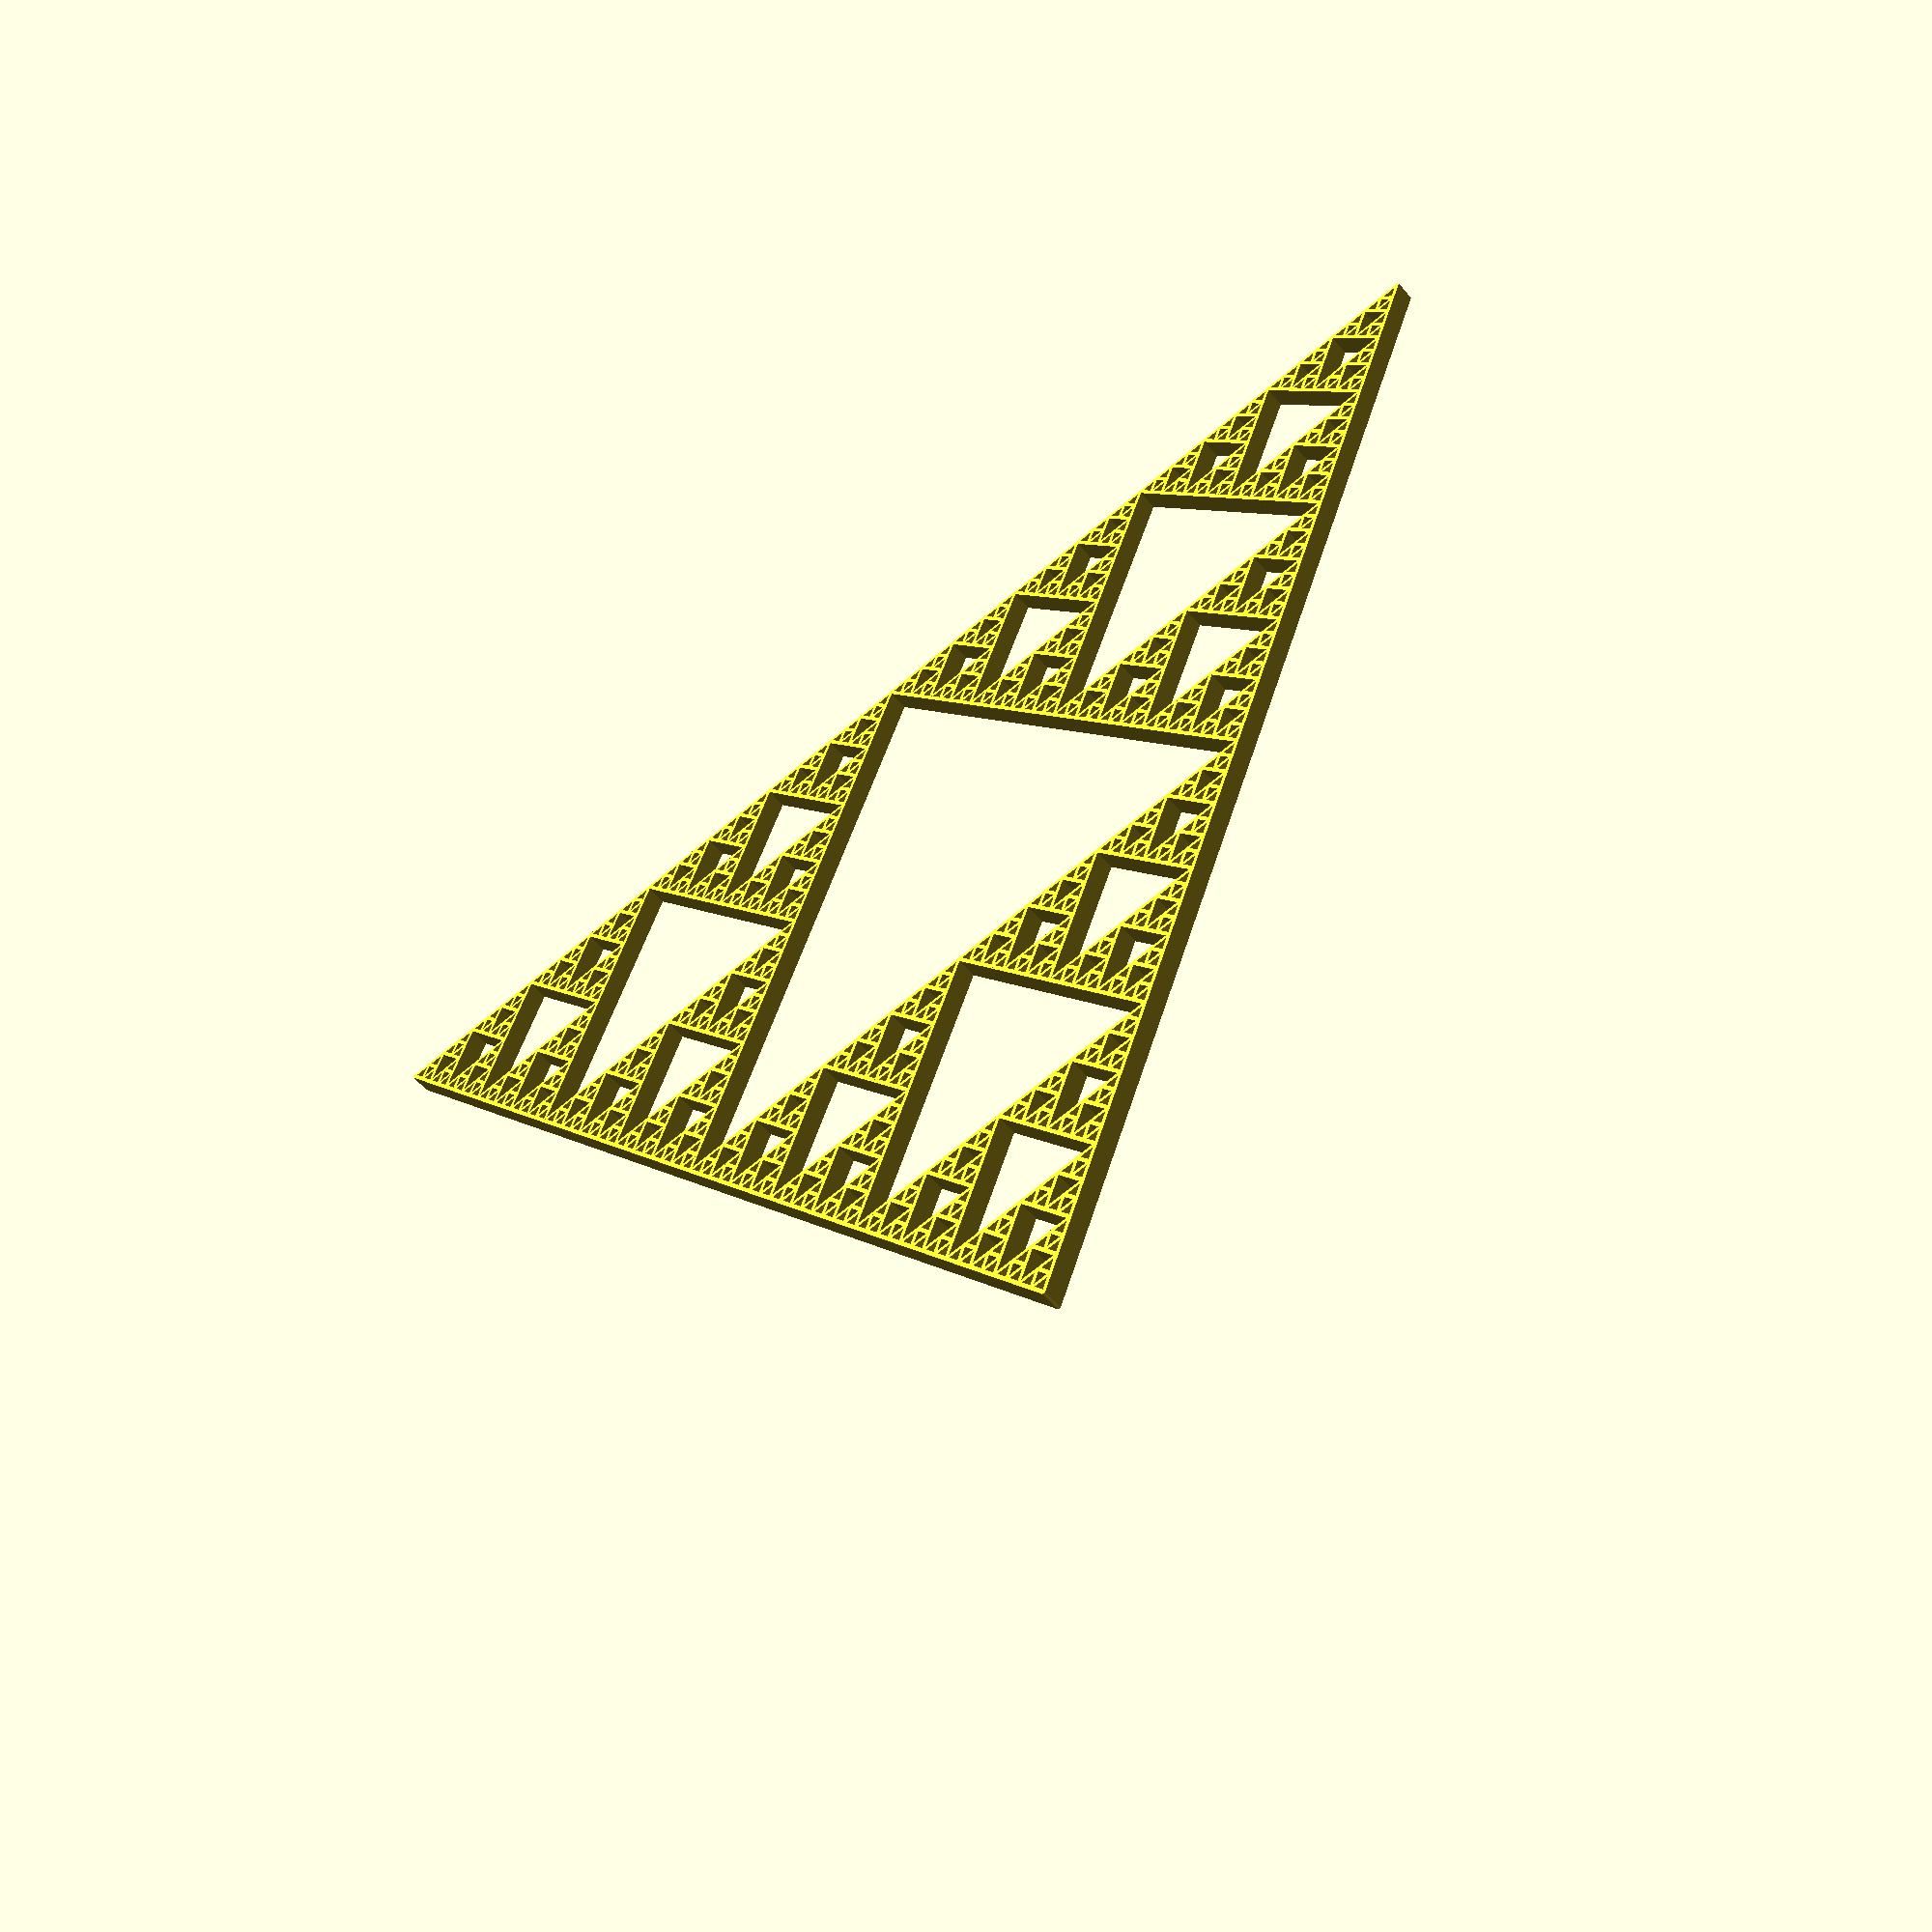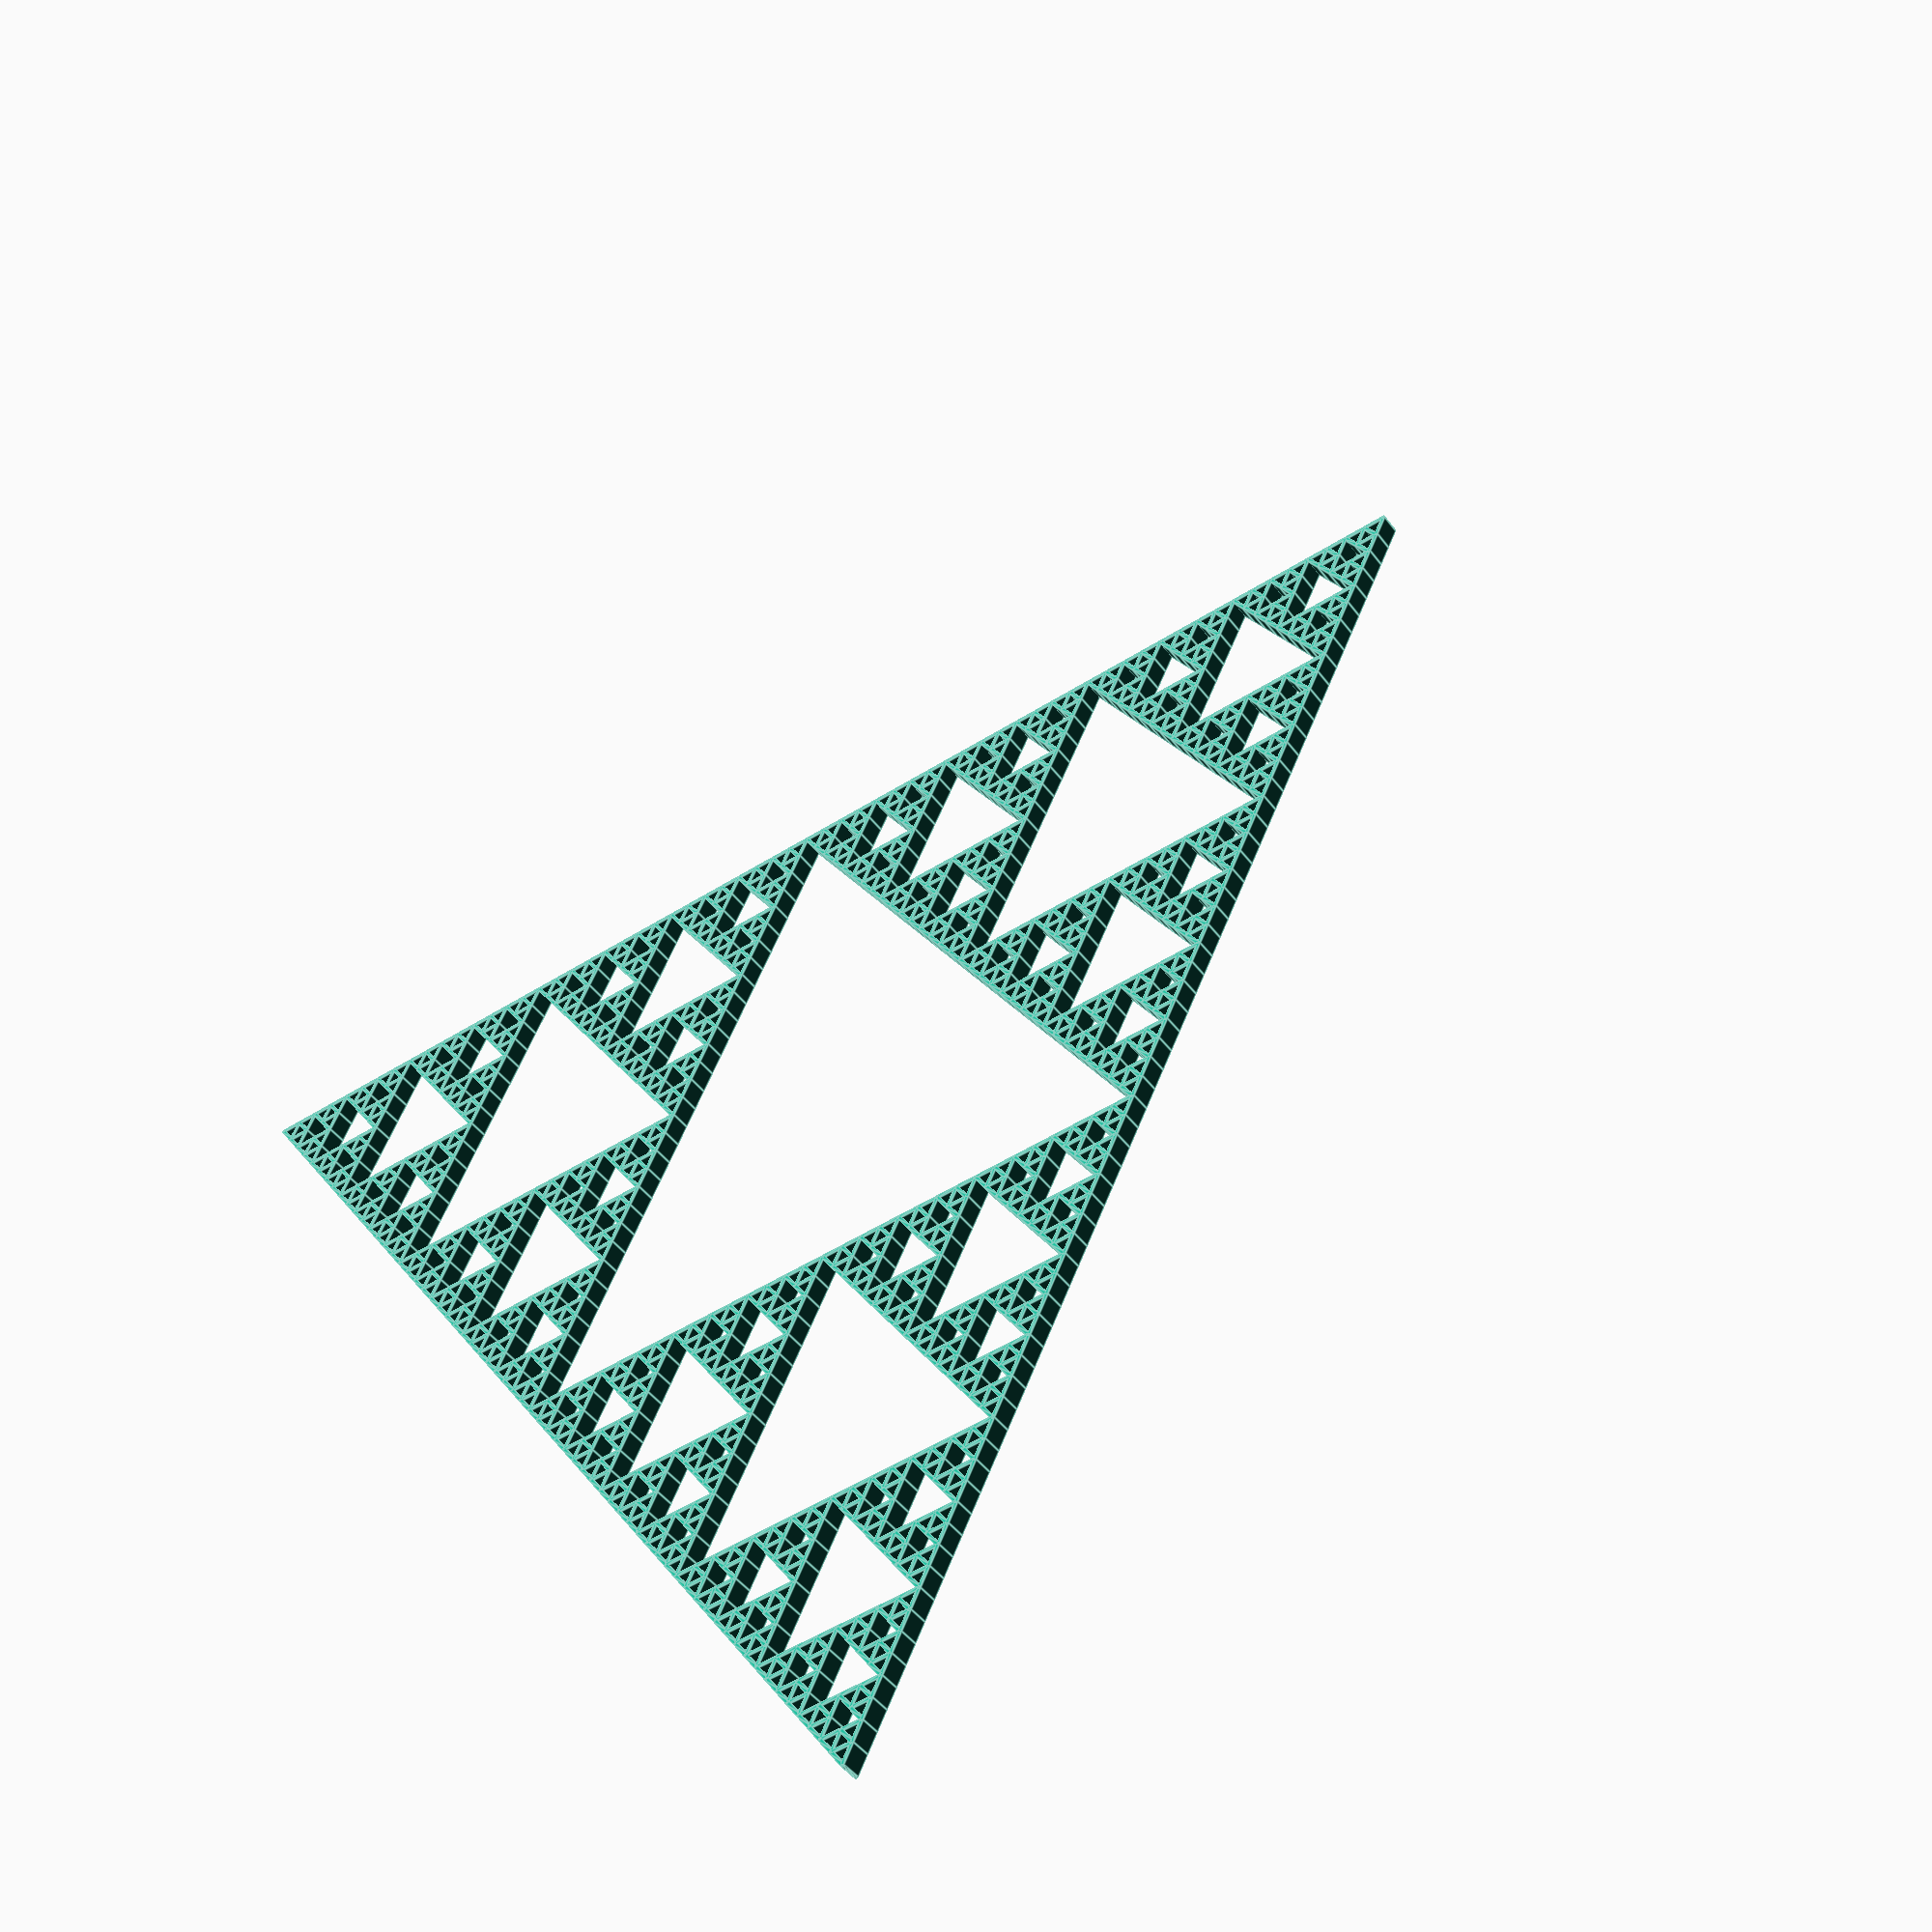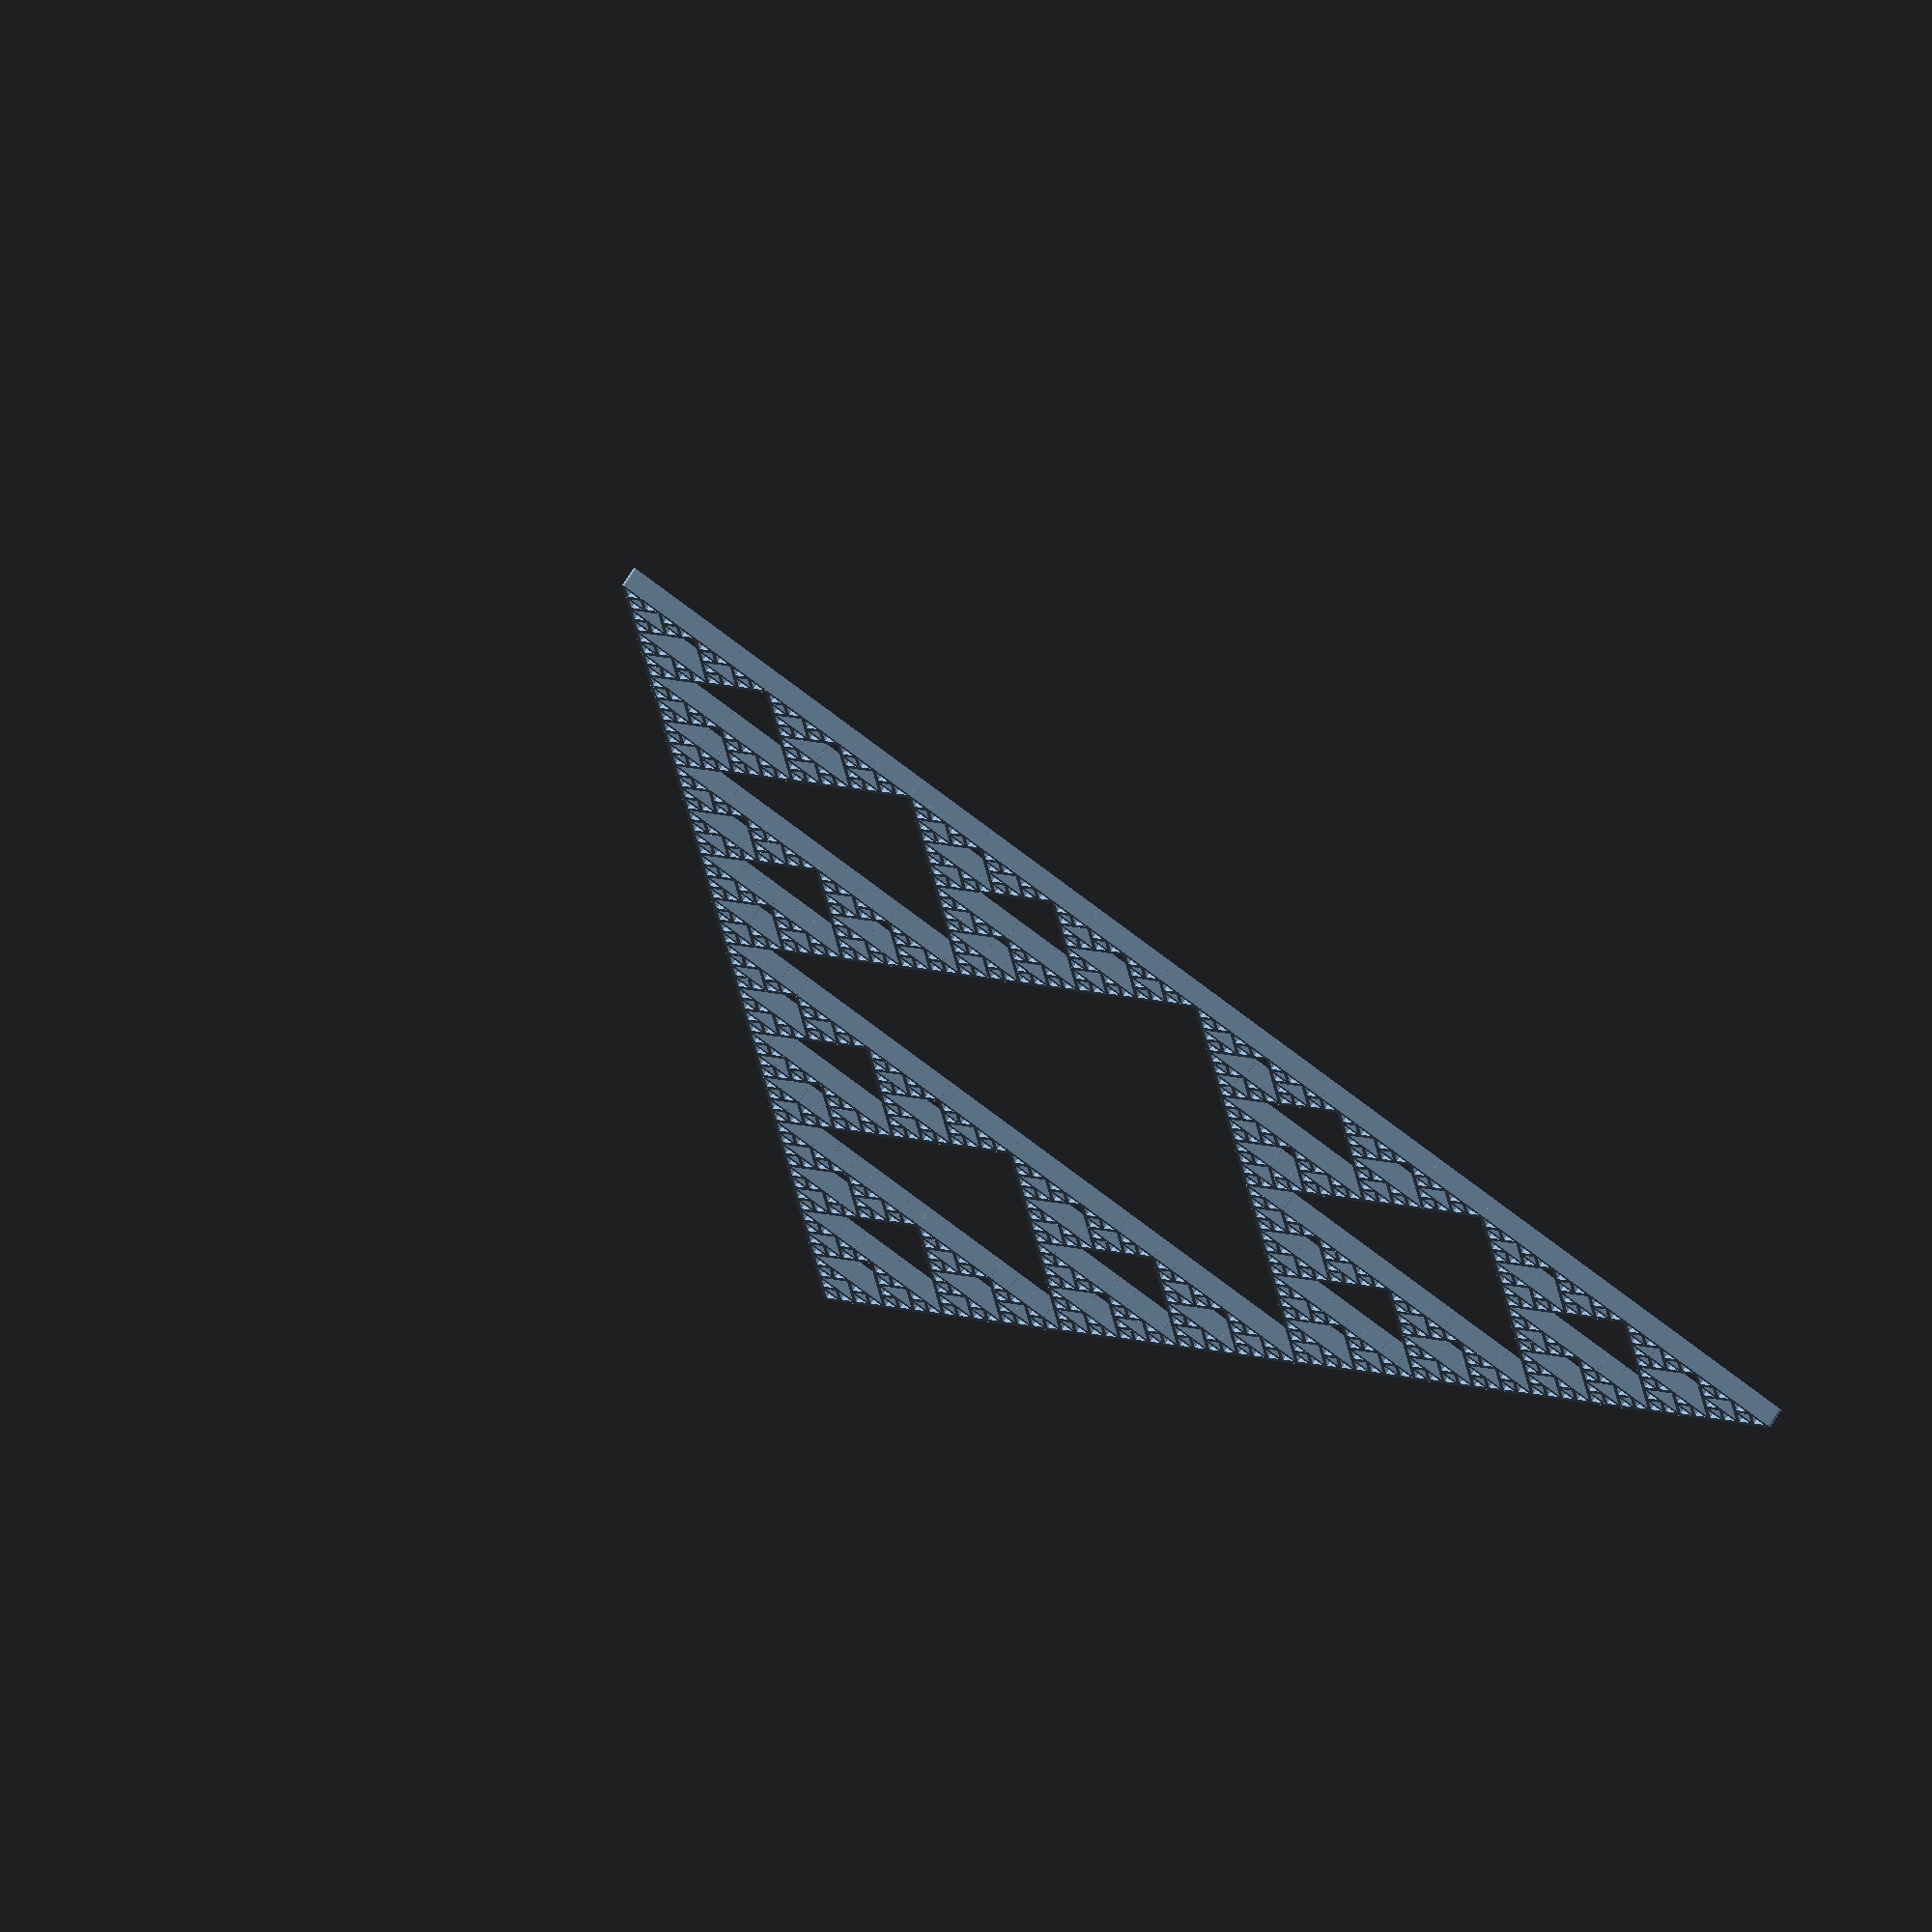
<openscad>
/* L-system OpenSCAD library by Hans Loeblich
Version 2.0
 - Now supports "M" move without draw
 - Also support position save "[" and restore "]"
 - Core functions have been completely rewritten and are about twice as fast using half the memory from before.
 - Rules now take the form of a single string per rule: "X=ABC"
 - Added new examples to demonstrate added features
This library is for creating L-systems, aka Lindenmayer System, 
which is a kind of formal grammar that can be used to generate space-filling curves 
and other fractal shapes by applying replacement rules recursively.
See https://en.wikipedia.org/wiki/L-system for a better, more detailed explanation.
Many of the example curves in this file use rules found on that wikipedia page.
This script relies on recent features so I recommend using a 2019 RC or nightly build of OpenSCAD.
See here: http://www.openscad.org/downloads.html#snapshots
The "turtle graphics" used by the script supports the following operations:
  "F" : moves the turtle "forward" by one unit and draws line segment
  "M" : "move" turtle forward without draw (see island_curve example)
  "-" : rotates the turtle to the left, by the given angle (default 90)
  "+" : rotates the turtle to the right, by the given angle (default 90)
  "[" : saves position on stack
  "]" : restore position from top of stack
  If you have rules for an L-system that uses different symbols than "F" for forward 
  or "M" for move, you can specify optional string of characters to interpret as each 
  of those operations, using "draw_chars" and "move_chars" parameters for Lsystem2.  
  See: island_curve, gosper_curve, an sierpinski_triangle examples definitions.
  The models increase in complexity exponentially so be careful with increasing values of n
  or the program may hang, or consume many gigabytes of RAM.
  Some recommended absolute maximum n values have been given for each curve, 
  most of which are currently limited by the 1,000,000 iteration limit for "c-style" for loops
  in OpenSCAD.  This is the limit of the final total instructions length after applying 
  replacement rules. That's also around the point where geometries may need multiple GB of RAM.
  All the generated shapes are currently 2D, and its recommended to **USE F6 RENDER** to view each curve.  
  It takes roughly the same time to complete as F5, but the framerate of moving the camera etc. 
  will be much better without OpenCSG rendering a 2D object as 3D on these complex models.
*/


rounded = true; // Add circles at each vertex
// setting rounded = false gives slightly faster preview/render but an uglier curve path
n = 18;


$fn=16;

//dragon_curve(n=14);           // Recommended n <= 18
//dragon_curve(n=14, angle=72); // "pentagonal dragon"
//dragon_curve(n=14, angle=60); // hexagonal?
//twin_dragon(n=12);            // Recommended n <= 17
//terdragon(n=5, w=0.1);        // Recommended n <= 11
//hilbert_curve(n=4, w=0.5, angle=90);    // Recommended n <= 9
//moore_curve(n=3, w=0.5);      // Recommended n <= 8
//peano_curve(n=3);             // Recommended n <= 6
//gosper_curve(n=4);            // Recommended n <= 6
//levy_c_curve(n=9);            // Recommended n <= 17
//koch_curve(n=6,angle=80,w=0.2); // Recommended n <= 6 (try different angles: 60,80,90)
//koch_curve(n=4, angle=75+15*(sin($t*360)), w=0.2); // Enable animation!!
//koch_snowflake(n=4);          // Recommended n <= 8
//quadratic_type1_koch(n=4);    // Recommended n <= 8
//quadratic_type2_koch(n=3);    // Recommended n <= 6
sierpinski_triangle(n=6);     // Recommended n <= 11
//sierpinski_arrowhead(n=6);    // Recommended n <= 11
//island_curve(n=2);            // Recommended n <= 4
//penrose_tiling(n=4, w=0.2);   // Recommended n <= 6
//pentadendrite(n=4);           // Recommended n <= 5
//icy(n=4);
//tree(n=4);
//scale([100,100,1]) round_star(n=8);
//fractal_plant(n=6);             // Recommended n <= 8


module dragon_curve(n=10, angle=90, w=0.4) {
  L_system2("FX", ["X=X+YF+","Y=-FX-Y"], n, angle, w);
}

module twin_dragon(n=10, angle=90, w=0.4) {
  L_system2("FX+FX+", ["X=X+YF","Y=FX-Y"], n, angle, w);
}

module terdragon(n=10, angle=120, w=0.4) {
  L_system2("F", ["F=F+F-F"], n, angle, w);
}

module hilbert_curve(n=4, angle=90, w=0.4) {
  L_system2("A", ["A=-BF+AFA+FB-","B=+AF-BFB-FA+"], n, angle, w);
}

module moore_curve(n=4, angle=90, w=0.4) {
  L_system2("LFL+F+LFL", ["L=-RF+LFL+FR-","R=+LF-RFR-FL+"], n, angle, w);
}

module peano_curve(n=3, angle=90, w=0.4) {
  L_system2("L", ["L=LFRFL-F-RFLFR+F+LFRFL","R=RFLFR+F+LFRFL-F-RFLFR"], n, angle, w);
}

module gosper_curve(n=4, angle=60, w=0.4) {
  // final pass, convert A and B to (F)orward instructions
  L_system2("A", ["A=A-B--B+A++AA+B-","B=+A-BB--B-A++A+B"], n, angle, w, "AB");
}

module levy_c_curve(n=10, angle=45, w=0.4) {
  L_system2("F", ["F=+F--F+"], n, angle, w);
} 

module koch_curve(n=4, angle=60, w=0.4) {
  L_system2("F", ["F=F-F++F-F"], n, angle, w);
} 

module koch_snowflake(n=4, angle=60) {
  L_system_polygon("F++F++F", ["F=F-F++F-F"], n, angle);
} 

module quadratic_type1_koch(n=4, angle=90, w=0.4) {
  L_system2("F", ["F=F-F+F+F-F"], n, angle, w);
} 

module quadratic_type2_koch(n=4, angle=90, w=0.4) {
  L_system2("F", ["F=F-F+F+FF-F-F+F"], n, angle, w);
} 

module sierpinski_triangle(n=5, angle=120, w=0.2) {
  L_system2("F-G-G", ["F=F-G+F+G-F", "G=GG"], n, angle, w, "FG");
}

module sierpinski_arrowhead(n=6, angle=60, w=0.4) {
  L_system2("XF", ["X=YF+XF+Y", "Y=XF-YF-X"], n, angle, w);
}

module island_curve(n=10, angle=90, w=0.4) {
  L_system2("F-F-F-F", ["F=F-b+FF-F-FF-Fb-FF+b-FF+F+FF+Fb+FFF", "b=bbbbbb"], n, angle, w, "F", "b");
}

module penrose_tiling(n=2, angle=36, w=0.2) {
  L_system2("[7]++[7]++[7]++[7]++[7]", [
    "6=81++91----71[-81----61]++", 
    "7=+81--91[---61--71]+", 
    "8=-61++71[+++81++91]-", 
    "9=--81++++61[+91++++71]--71", 
    "1="], n, angle, w, "6789");
}

module pentadendrite(n=2, angle=72, w=0.2) {
  L_system2("F-F-F-F-F", ["F=F-F-F++F+F-F"], n, angle, w);
}

module icy(n=2, angle=90, w=0.5) {
  L_system2("F+F+F+F", ["F=FF+F++F+F"], n, angle, w);
}

module tree(n=2, angle=36, w=0.1) {
  L_system2("F", ["F=F[+FF][-FF]F[-F][+F]F"], n, angle, w, heading=90);
}

module round_star(n=7, angle=77, w=0.001) {
  L_system2("F", ["F=F++F"], n, angle, w);
}

module fractal_plant(n=4, angle=25, w=0.1) {
  L_system2("X", ["X=F+[[X]-X]-F[-FX]+X", "F=FF"], n, angle, w, heading=90);
}



module L_system2(start, rules, n, angle, w=0.4, draw_chars="F", move_chars="M", heading=0, startpos=[0,0]) {
  tables = create_lookup(start, rules, draw_chars, move_chars);
  //echo(tables);
  instrs = apply_rules(start, tables[0], tables[1], n);
  //echo(instrs);
  l = len(instrs);

  // generate a completely flat list of numbers, with each consecutive 4 numbers representing a line segment
  // this doubles the output size necessary in most cases, but needed to support M (move without drawing) commands
  coords = // C-style "for" list comprehension
  [for(i=0,ch=instrs[0],pos=startpos, // init
      newpos=(ch=="F" || ch=="M") ? pos + [cos(heading), sin(heading)] : pos,
      heading=(ch=="-") ? heading-angle : (ch=="+") ? heading+angle : heading,
      stack=(ch=="[") ? [[pos,heading]] : [];
      
      i<l; // condition
      // update variables
      i = i+1,
      ch = instrs[i],
      pos = newpos, 
      newpos = (ch=="F" || ch=="M") ? newpos + [cos(heading), sin(heading)] : (ch=="]") ? stack[0][0] : newpos,
      heading = (ch=="-") ? heading-angle : (ch=="+") ? heading+angle : (ch=="]") ? stack[0][1]: heading,
      stack=(ch=="[") ? concat([[pos,heading]],stack) : (ch=="]") ? sublist(stack,1) : stack 
      //,_=echo(ch,pos,newpos,heading,stack)       
    )
    if(ch=="F") for(x=[pos[0],pos[1],newpos[0],newpos[1]]) x ];

  segmented_lines(coords, w);
  echo("Done!");
}

// draw a closed path using polygon, assumes no move commands(all lines connected)
// only koch snowflake uses this currently
module L_system_polygon(start, rules, n, angle=90, draw_chars="F") {
  startpos = [0,0];
  heading = 0;
  tables = create_lookup(start, rules, draw_chars, "");
  //echo(tables);
  instrs = apply_rules(start, tables[0], tables[1], n);
  //echo(instrs);
  l = len(instrs);
  path = // C-style "for" list comprehension
  [for(i=0,ch=instrs[0], // init
      pos=(ch=="F") ? startpos + [cos(heading), sin(heading)] : startpos,
      heading=(ch=="-") ? heading-angle : (ch=="+") ? heading+angle : heading,
      stack=(ch=="[") ? [[pos,heading]] : [];
      i<l; // condition
      // update variables
      i = i+1,
      ch = instrs[i],
      pos = (ch=="F") ? pos + [cos(heading), sin(heading)] : (ch=="]") ? stack[0][0] : pos,
      heading = (ch=="-") ? heading-angle : (ch=="+") ? heading+angle : (ch=="]") ? stack[0][1]: heading,
      stack=(ch=="[") ? concat([[pos,heading]],stack) : (ch=="]") ? sublist(stack,1) : stack 
      //,_=echo(ch,pos,newpos,heading,stack)       
    )
    if(ch=="F") pos ];
  //echo(path);
  polygon(path);
}


// binary tree based join, depth of recursion is log_2(n), rather than (n) for naive join
function join(l) = let(s = len(l)) s > 0 ? _jb(l,0,s) : "";
// "join binary", splits list into halves and joins them. 
// l=list, b=begin(inclusive), e=end(exlusive), s=size, m=midpoint
function _jb(l,b,e) = let(s = e-b, m=floor(b+s/2)) s > 2 ? 
  str(_jb(l,b,m), _jb(l,m,e)) :
  s == 2 ? 
    str(l[b],l[b+1]) : 
    l[b];

// extract substring given begin(inclusive) and end(exclusive)
// if end not specified, go to end of string
function substr(s,b,e) = let(e=is_undef(e) || e > len(s) ? len(s) : e) (b==e) ? "" : join([for(i=[b:e-1]) s[i] ]);
function sublist(s,b,e) = let(e=is_undef(e) || e > len(s) ? len(s) : e) [for(i=[b:1:e-1]) s[i] ];
// return true if value v in list(or string)
function in_list(l,v) = len([for(x=l) if(x==v) x])>0;


// create lookup tables for every character, then we can do array lookup for replacement
// instead of many ternary statments
function create_lookup(start, rules, draw_chars, move_chars) = 
  let (
    valid_chars = "FM-+[]",
    allchars = str(join(rules),start,valid_chars),
    // Create table of size == max ord character in all rules (<256 for ASCII)
    size = max([for(ch = allchars) if (ch != "=") ord(ch)])+1,
    rules_l = [for (rule = rules) rule[0]], // rule left symbol
    rules_r = [for (rule = rules)           // rule right symbols
      assert(rule[1]=="=", str("Invalid rule:\"",rule,"\"\nRules must be single strings starting with a symbol to replace, then '=', then the replacement string")) 
      substr(rule,2)
    ],
    table = [for(i=[0:size]) // rule_i is index of first rule for ch, otherwise undef 
      let (ch = chr(i), rule_i=[for(j=[0:len(rules)-1]) if(rules_l[j]==ch) j ][0]) 
      is_undef(rule_i) ? ch : rules_r[rule_i]
    ],
    //valid_identity = 
    final_rules1 = [for (rule = rules)     // rule right symbols
      assert(rule[1]=="=", str("Invalid rule:\"",rule,"\"\nRules must be single strings starting with a symbol to replace, then '=', then the replacement string")) 
      [rule[0],substr(rule,2)]
    ],
    final_rules2 = [for (ch=valid_chars) [ch,ch]], // use identity rules for valid characters, 
                                    // needed because any invalid char will be filtered out in final pass
    final_rules = [for(rule=concat(final_rules1,final_rules2))
        [rule[0], join([for(ch=rule[1]) in_list(draw_chars,ch)? "F": (in_list(move_chars,ch)? "M": in_list(valid_chars,ch) ? ch : "") ])]
    ],
    // final table should specify replacements for draw/move, and keep any other valid chars
    // if a draw/move char is a F or M then 
    final_table = [for(i=[0:size])
      let (
        ch = chr(i), // rule_i is index of first rule for ch, otherwise undef
        rule_i=[for(j=[0:len(final_rules)-1]) if(final_rules[j][0]==ch) j ][0])
      is_undef(rule_i) ? undef : final_rules[rule_i][1]
    ]
  )
  [table, final_table];


// recursively apply rule replacement using table lookup.  
// replacement strings are split out into individual characters at each level.
// return a list of single character strings to be processed into coordinates
function apply_rules(start, table, final_table, n) = 
  n > 1 ? 
    apply_rules([ for(ch=start) for(c2=table[ord(ch)]) c2 ], table, final_table, n-1) :
    (n == 1 ? 
      [ for(ch=start) for(c2=final_table[ord(ch)]) c2] :
      start);


// works on long lists of "lines" which are specified as a flat list of numbers, 
// each 4 representing a single line: [xa,ya,xb,yb,...]
module segmented_lines(l, w=0.1) {
  // OpenSCAD doesn't allow ranges > 10000 in modules, 
  // so limit is used to split very large segmented lines into manageable chunks
  limit = 9999*4;
  size = len(l);
  imax = floor((size-1) / limit);
  for (i = [0:1:imax]) {
    jmin = i*limit;
    jmax = min(jmin + limit - 1, size-1);
    for (j=[jmin:4:jmax]) {
      line(l[j],l[j+1],l[j+2],l[j+3], w); 
    }
  }
  if (rounded) {
    lmax = len(l)-1;
    translate([l[lmax-1], l[lmax]]) circle(d=w); 
  }
}

// works on long lists of "lines" which are a flat list of numbers: [xa1,ya1,xb1,yb1,xa2,ya2,xb2,yb2...
// From testing this is not really advantageous over segmented line implementation above
module binary_lines(l, w=0.1,b=0, end) {
  e = is_undef(end) ? len(l) : end;
  s = e-b;
  //echo(b,e,s);
  if (s > 8) {
    m = b + floor(s/8)*4;
    binary_lines(l, w, b, m);    
    binary_lines(l, w, m, e);    
  } else if (s == 8) {
    line(l[b  ],l[b+1],l[b+2],l[b+3], w); 
    line(l[b+4],l[b+5],l[b+6],l[b+7], w); 
  } else if (s == 4){
    line(l[b],l[b+1],l[b+2],l[b+3], w); 
  }
  if (rounded) {
    lmax = len(l)-1;
    translate([l[lmax-1], l[lmax]]) circle(d=w); 
  }
}

module line(xa,ya,xb,yb, w=0.1) {
  //echo(xa,ya,xb,yb);
  dx = (xb - xa);
  dy = (yb - ya);
  d = sqrt(dx*dx + dy*dy);
  a = atan2(dy, dx);
  translate([xa,ya]) {
    if (rounded) circle(d=w);
    rotate([0,0,a]) translate([0,-w/2]) square([d,w]);
  }
}

</openscad>
<views>
elev=235.3 azim=189.1 roll=320.9 proj=p view=wireframe
elev=45.9 azim=123.4 roll=214.3 proj=p view=edges
elev=295.3 azim=140.5 roll=31.2 proj=o view=wireframe
</views>
